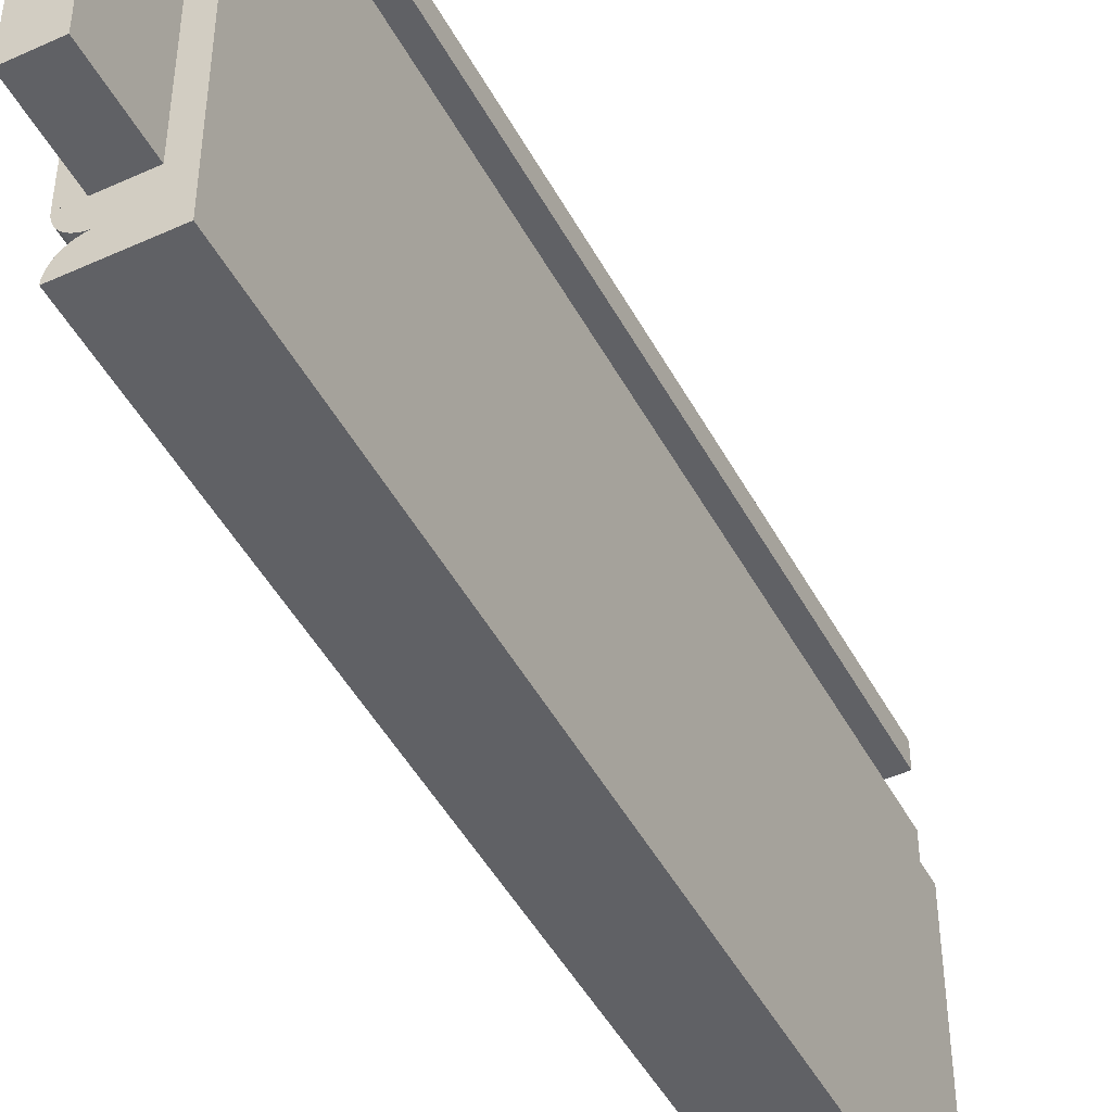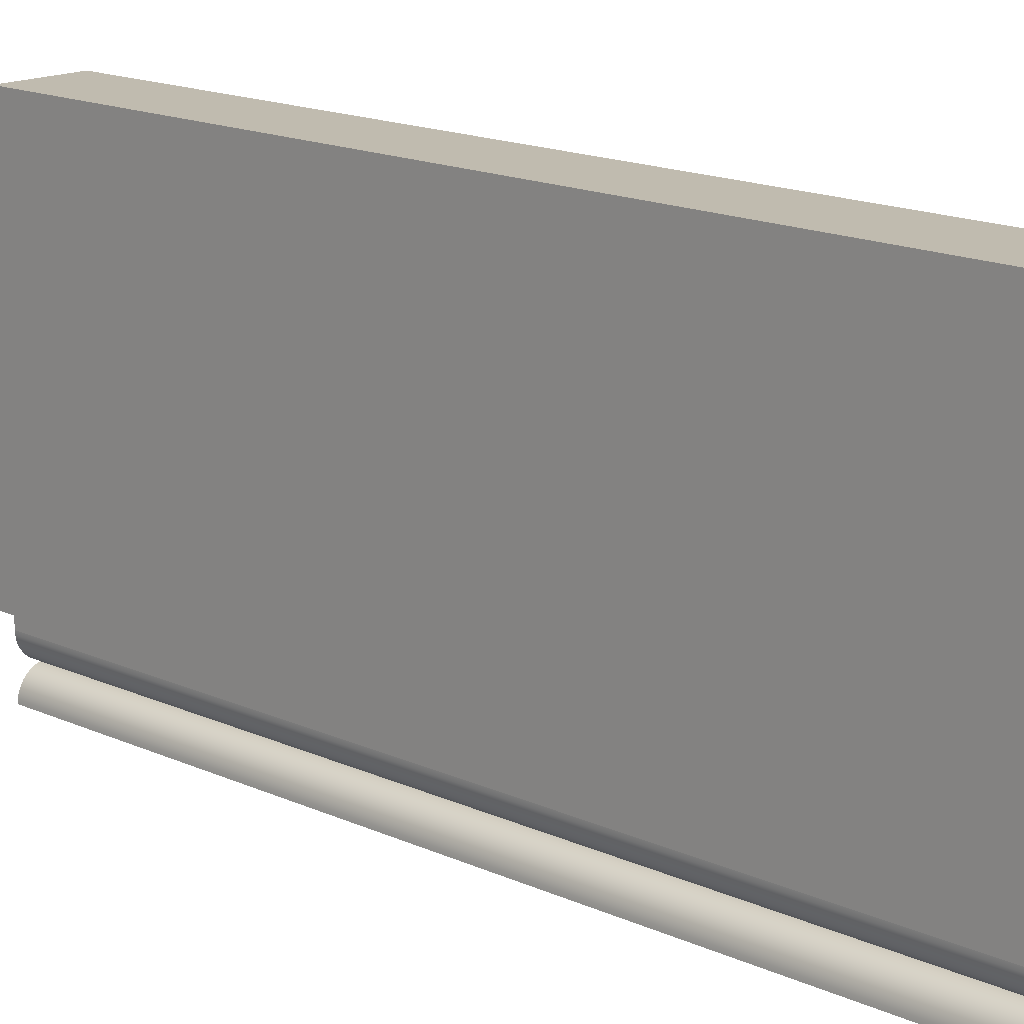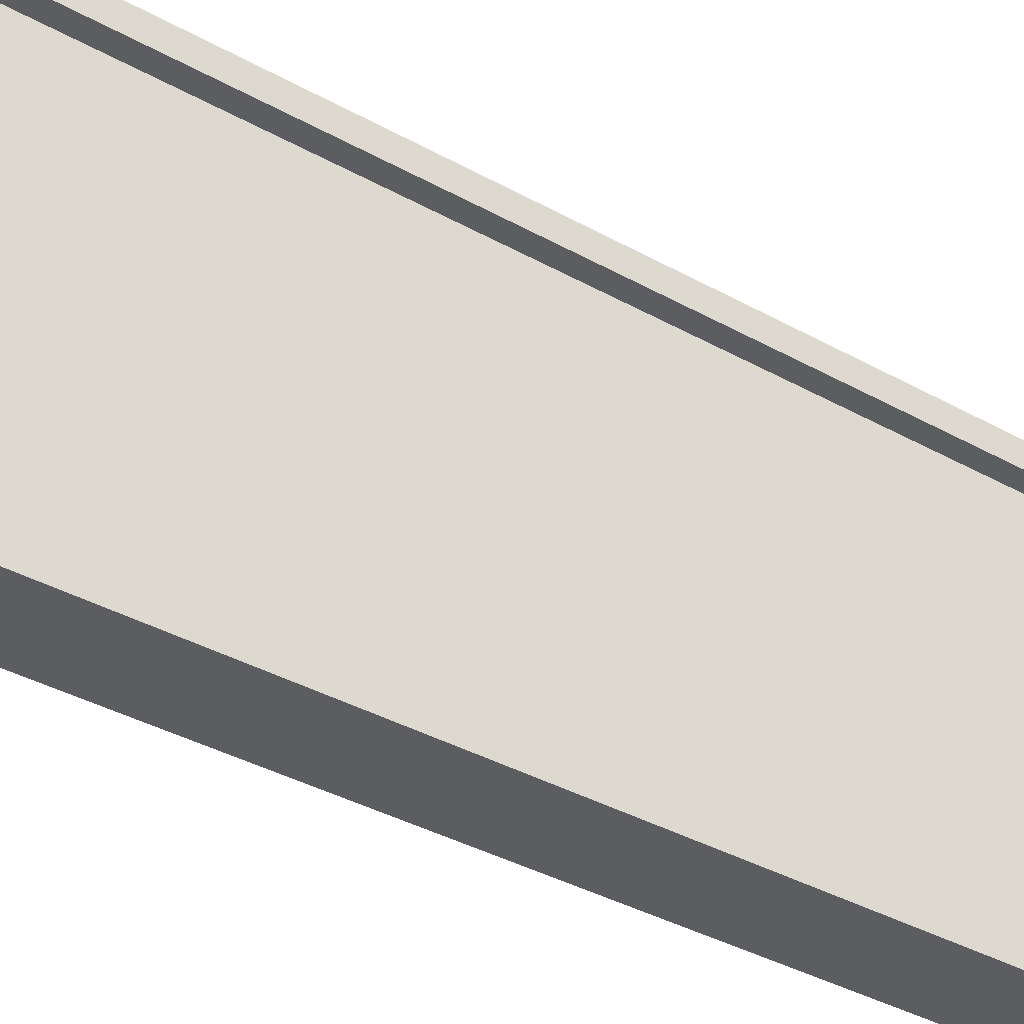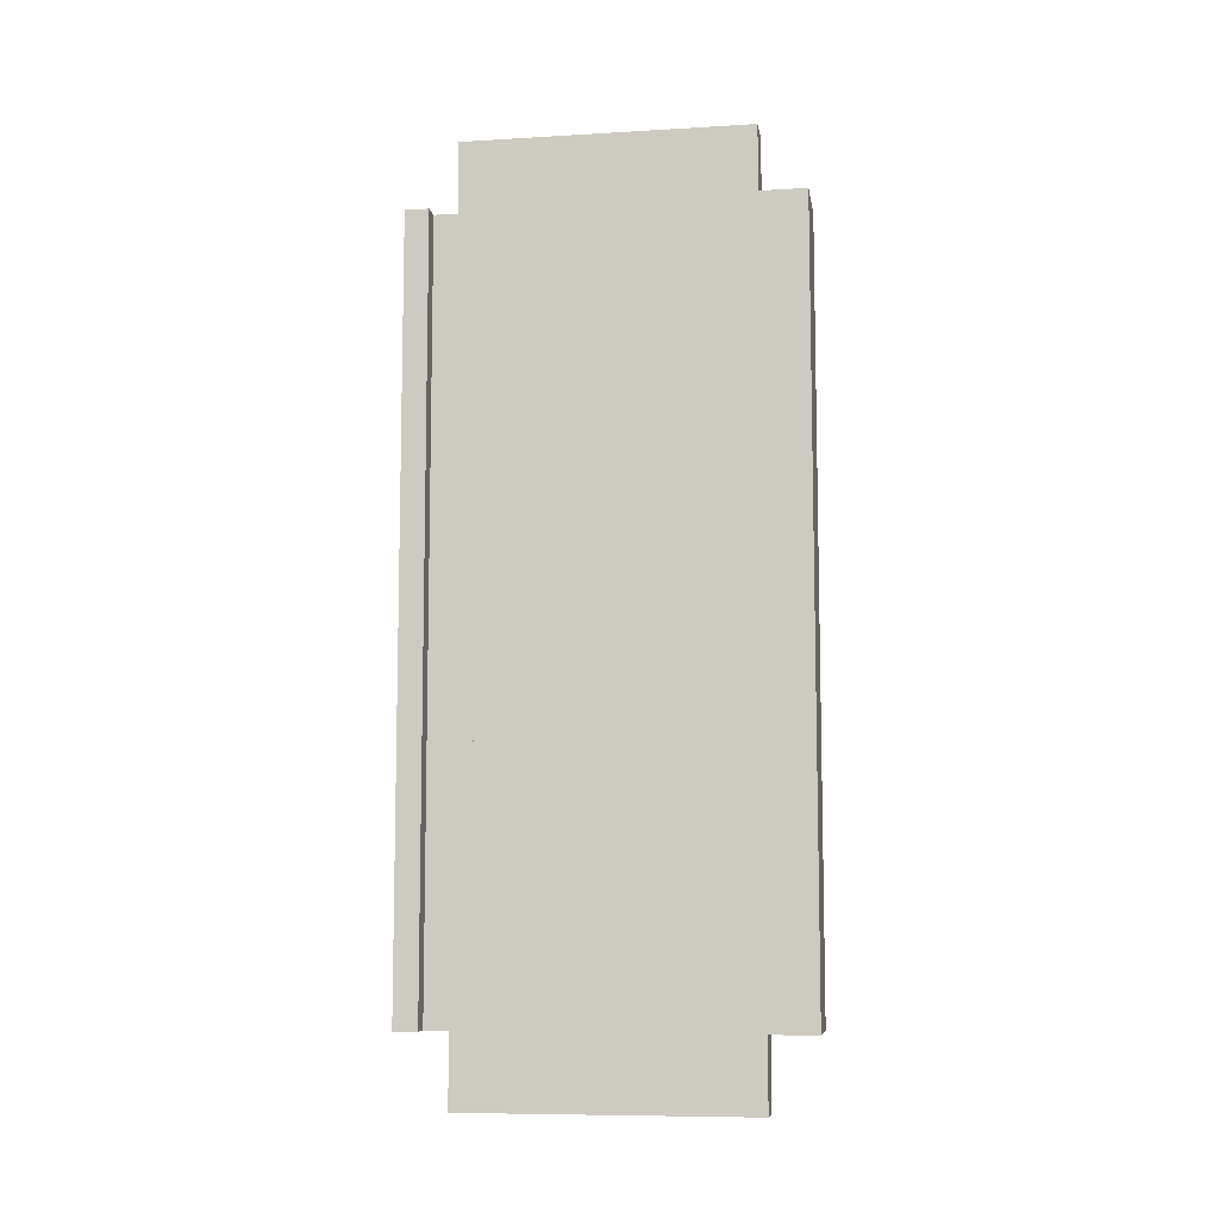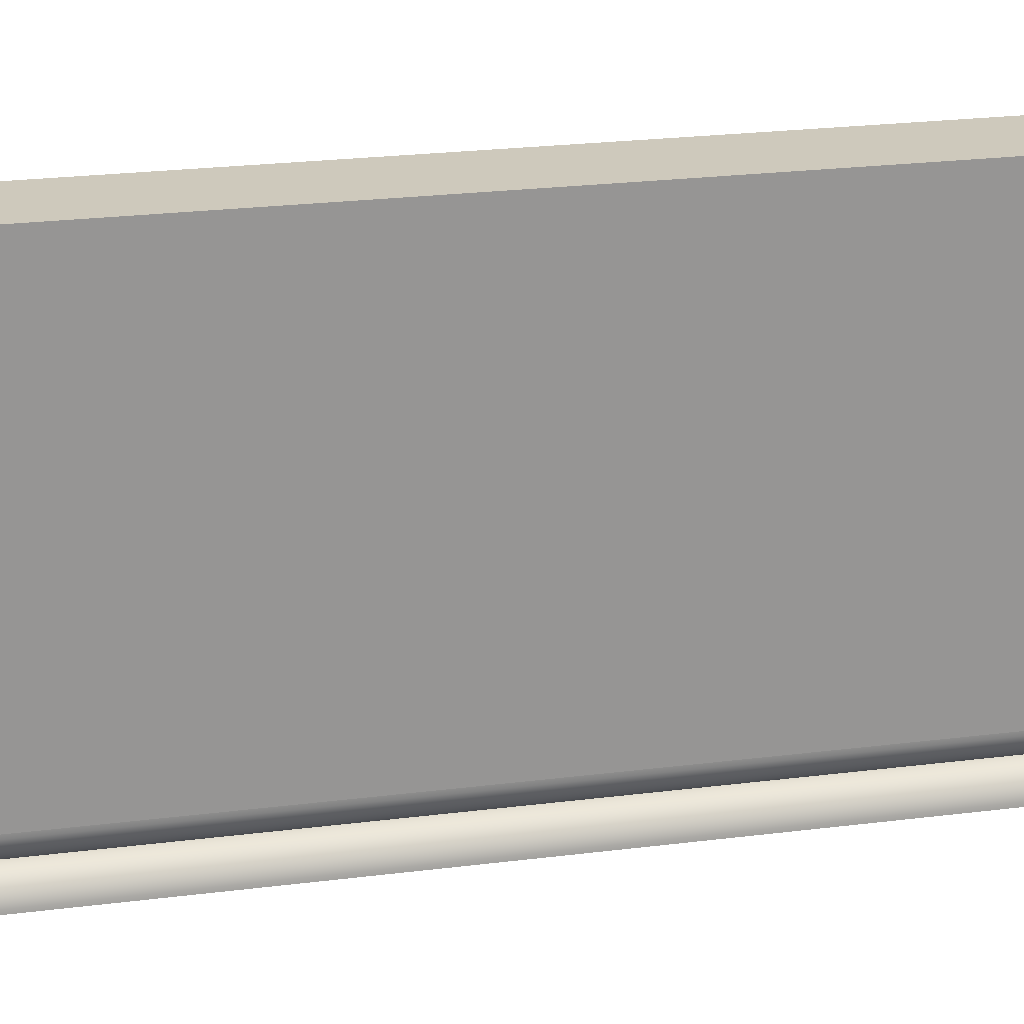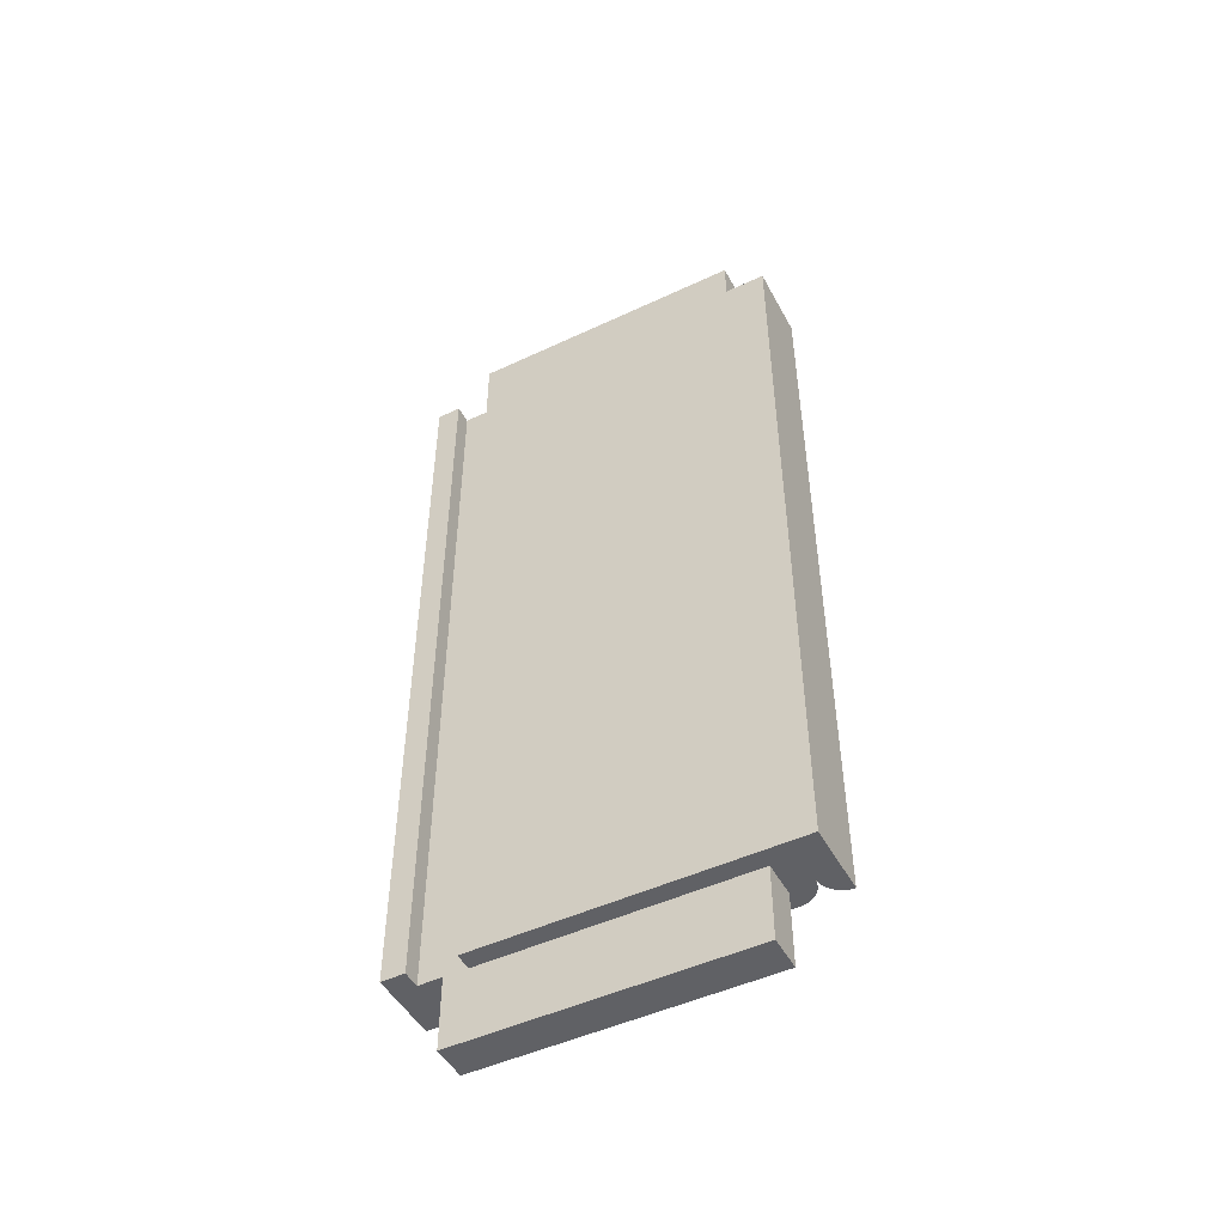
<metadata>
{"format":"obj","ext":"obj","renderer":"f3d","projection":"perspective","resolution":1024,"background":"white","views":[{"elev":-47.3,"azim":-152.8,"up":"+Y"},{"elev":16.2,"azim":133.2,"up":"+Y"},{"elev":-36.9,"azim":-126.0,"up":"+Y"},{"elev":-8.5,"azim":-80.9,"up":"+Z"},{"elev":22.5,"azim":77.4,"up":"+Y"},{"elev":-48.6,"azim":-62.4,"up":"+Z"}]}
</metadata>
<code>
o side2/side12/mesh27/mesh27-geometry#mesh27-geometry
v 0.6381 0.1496 0.1387
v 0.6381 0.1496 -0.1349
v 0.6445 0.1496 0.1387
v 0.6381 0.1581 0.1387
v 0.6445 0.1496 -0.1349
v 0.6381 0.1581 -0.1349
v 0.6445 0.141 -0.1349
v 0.6638 0.1581 -0.1349
v 0.6638 0.1581 0.1387
v 0.6445 0.1325 -0.1349
v 0.6573 0.141 0.1387
v 0.6573 0.141 -0.1349
v 0.6445 0.1325 0.1387
v 0.6445 0.03845 -0.1349
v 0.6445 0.141 0.1387
v 0.6638 0.03845 0.1387
v 0.6573 0.03845 -0.1349
v 0.6573 0.141 -0.1605
v 0.6381 0.1325 0.1387
v 0.6445 0.03845 -0.1605
v 0.6381 0.1325 -0.1349
v 0.6445 0.141 0.1643
v 0.6573 0.03845 0.1387
v 0.6638 0.03845 -0.1349
v 0.6445 0.141 -0.1605
v 0.6445 0.03845 0.1387
v 0.6467 0.03845 -0.1349
v 0.6381 0.02135 -0.1349
v 0.6573 0.141 0.1643
v 0.6573 0.03845 0.1643
v 0.6467 0.03845 0.1387
v 0.6637 0.03733 0.1387
v 0.6573 0.03845 -0.1605
v 0.6381 0.02135 0.1387
v 0.6637 0.02246 -0.1349
v 0.6637 0.03733 -0.1349
v 0.6445 0.03845 0.1643
v 0.6638 0.02135 0.1387
v 0.6552 0.02981 -0.1349
v 0.6638 0.02135 -0.1349
v 0.6635 0.03622 0.1387
v 0.6635 0.03622 -0.1349
v 0.6637 0.02246 0.1387
v 0.6634 0.02355 -0.1349
v 0.6563 0.02989 -0.1349
v 0.6631 0.03515 0.1387
v 0.6631 0.03515 -0.1349
v 0.6552 0.02981 0.1387
v 0.6631 0.0246 -0.1349
v 0.6563 0.02989 0.1387
v 0.6574 0.03011 -0.1349
v 0.6626 0.03414 0.1387
v 0.6626 0.03414 -0.1349
v 0.6634 0.02355 0.1387
v 0.6626 0.02559 -0.1349
v 0.6574 0.03011 0.1387
v 0.6585 0.03047 -0.1349
v 0.662 0.0332 0.1387
v 0.662 0.0332 -0.1349
v 0.6631 0.0246 0.1387
v 0.662 0.02651 -0.1349
v 0.6563 0.02974 -0.1349
v 0.6585 0.03047 0.1387
v 0.6595 0.03097 -0.1349
v 0.6613 0.03235 0.1387
v 0.6613 0.03235 -0.1349
v 0.6626 0.02559 0.1387
v 0.6612 0.02734 -0.1349
v 0.6563 0.02974 0.1387
v 0.6574 0.02953 -0.1349
v 0.6595 0.03097 0.1387
v 0.6604 0.0316 -0.1349
v 0.6604 0.0316 0.1387
v 0.662 0.02651 0.1387
v 0.6604 0.02807 -0.1349
v 0.6574 0.02953 0.1387
v 0.6585 0.02917 -0.1349
v 0.6612 0.02734 0.1387
v 0.6604 0.02807 0.1387
v 0.6595 0.02868 -0.1349
v 0.6585 0.02917 0.1387
v 0.6595 0.02868 0.1387
f 1 2 3
f 1 4 2
f 5 3 2
f 6 2 4
f 5 7 3
f 10 3 7
f 13 3 10
f 10 7 14
f 9 16 8
f 12 18 7
f 15 3 13
f 13 10 19
f 14 7 20
f 15 22 11
f 24 8 16
f 12 17 18
f 25 7 18
f 15 13 22
f 21 19 10
f 25 20 7
f 14 20 27
f 29 11 22
f 23 11 30
f 16 32 24
f 33 18 17
f 26 22 13
f 21 28 19
f 33 27 20
f 29 30 11
f 23 30 31
f 36 24 32
f 17 27 33
f 37 22 26
f 34 19 28
f 31 30 26
f 32 41 36
f 37 26 30
f 35 43 40
f 42 36 41
f 38 40 43
f 35 44 43
f 45 50 39
f 41 46 42
f 47 42 46
f 54 43 44
f 44 49 54
f 50 45 56
f 48 39 50
f 51 56 45
f 46 52 47
f 53 47 52
f 60 54 49
f 49 55 60
f 39 48 62
f 56 51 63
f 57 63 51
f 52 58 53
f 59 53 58
f 67 60 55
f 55 61 67
f 69 62 48
f 63 57 71
f 64 71 57
f 58 65 59
f 66 59 65
f 74 67 61
f 61 68 74
f 62 69 70
f 71 64 73
f 72 73 64
f 73 72 65
f 66 65 72
f 78 74 68
f 75 79 68
f 76 70 69
f 70 76 77
f 78 68 79
f 79 75 82
f 80 82 75
f 81 77 76
f 77 81 80
f 82 80 81
f 3 2 1
f 2 4 1
f 2 3 5
f 4 3 1
f 4 2 6
f 3 7 5
f 5 8 2
f 9 3 4
f 2 8 6
f 8 4 6
f 7 8 5
f 7 3 10
f 9 11 3
f 4 8 9
f 12 8 7
f 10 3 13
f 14 7 10
f 3 11 15
f 16 11 9
f 8 16 9
f 17 8 12
f 7 18 12
f 13 3 15
f 19 10 13
f 20 7 14
f 21 14 10
f 11 22 15
f 16 23 11
f 16 8 24
f 8 17 24
f 18 17 12
f 18 7 25
f 22 13 15
f 10 19 21
f 26 19 13
f 7 20 25
f 27 20 14
f 28 14 21
f 22 11 29
f 30 11 23
f 16 31 23
f 24 32 16
f 14 24 17
f 17 18 33
f 20 18 25
f 13 22 26
f 19 28 21
f 26 34 19
f 20 27 33
f 14 17 27
f 28 35 14
f 11 30 29
f 30 22 29
f 31 30 23
f 16 26 31
f 26 16 32
f 32 24 36
f 14 36 24
f 18 20 33
f 33 27 17
f 26 22 37
f 28 19 34
f 34 26 38
f 14 35 39
f 35 28 40
f 22 30 37
f 26 30 31
f 41 26 32
f 36 41 32
f 14 42 36
f 30 26 37
f 38 28 34
f 38 26 43
f 39 35 44
f 14 39 45
f 28 38 40
f 40 43 35
f 46 26 41
f 41 36 42
f 14 47 42
f 43 26 48
f 43 40 38
f 43 44 35
f 39 44 49
f 39 50 45
f 14 45 51
f 52 26 46
f 42 46 41
f 46 42 47
f 14 53 47
f 48 26 50
f 43 48 54
f 44 43 54
f 54 49 44
f 39 49 55
f 56 45 50
f 50 39 48
f 45 56 51
f 14 51 57
f 58 26 52
f 47 52 46
f 52 47 53
f 14 59 53
f 50 26 56
f 54 48 60
f 49 54 60
f 60 55 49
f 39 55 61
f 62 48 39
f 63 51 56
f 51 63 57
f 14 57 64
f 65 26 58
f 53 58 52
f 58 53 59
f 14 66 59
f 56 26 63
f 60 48 67
f 55 60 67
f 67 61 55
f 39 61 68
f 48 62 69
f 39 70 62
f 71 57 63
f 57 71 64
f 14 64 72
f 73 26 65
f 59 65 58
f 65 59 66
f 14 72 66
f 63 26 71
f 67 48 74
f 61 67 74
f 74 68 61
f 39 68 75
f 70 69 62
f 76 48 69
f 39 77 70
f 73 64 71
f 64 73 72
f 71 26 73
f 65 72 73
f 72 65 66
f 74 48 78
f 68 74 78
f 68 79 75
f 39 75 80
f 69 70 76
f 81 48 76
f 77 76 70
f 39 80 77
f 78 48 79
f 79 68 78
f 82 75 79
f 75 82 80
f 82 48 81
f 76 77 81
f 80 81 77
f 79 48 82
f 81 80 82
f 1 3 4
f 2 8 5
f 4 3 9
f 6 8 2
f 6 4 8
f 5 8 7
f 3 11 9
f 9 8 4
f 7 8 12
f 15 11 3
f 9 11 16
f 12 8 17
f 10 14 21
f 11 23 16
f 24 17 8
f 13 19 26
f 21 14 28
f 23 31 16
f 17 24 14
f 25 18 20
f 19 34 26
f 27 17 14
f 14 35 28
f 29 22 30
f 31 26 16
f 32 16 26
f 24 36 14
f 33 20 18
f 38 26 34
f 39 35 14
f 40 28 35
f 37 30 22
f 32 26 41
f 36 42 14
f 34 28 38
f 43 26 38
f 44 35 39
f 45 39 14
f 40 38 28
f 41 26 46
f 42 47 14
f 48 26 43
f 49 44 39
f 51 45 14
f 46 26 52
f 47 53 14
f 50 26 48
f 54 48 43
f 55 49 39
f 57 51 14
f 52 26 58
f 53 59 14
f 56 26 50
f 60 48 54
f 61 55 39
f 64 57 14
f 58 26 65
f 59 66 14
f 63 26 56
f 67 48 60
f 68 61 39
f 62 70 39
f 72 64 14
f 65 26 73
f 66 72 14
f 71 26 63
f 74 48 67
f 75 68 39
f 69 48 76
f 70 77 39
f 73 26 71
f 78 48 74
f 80 75 39
f 76 48 81
f 77 80 39
f 79 48 78
f 81 48 82
f 82 48 79

</code>
